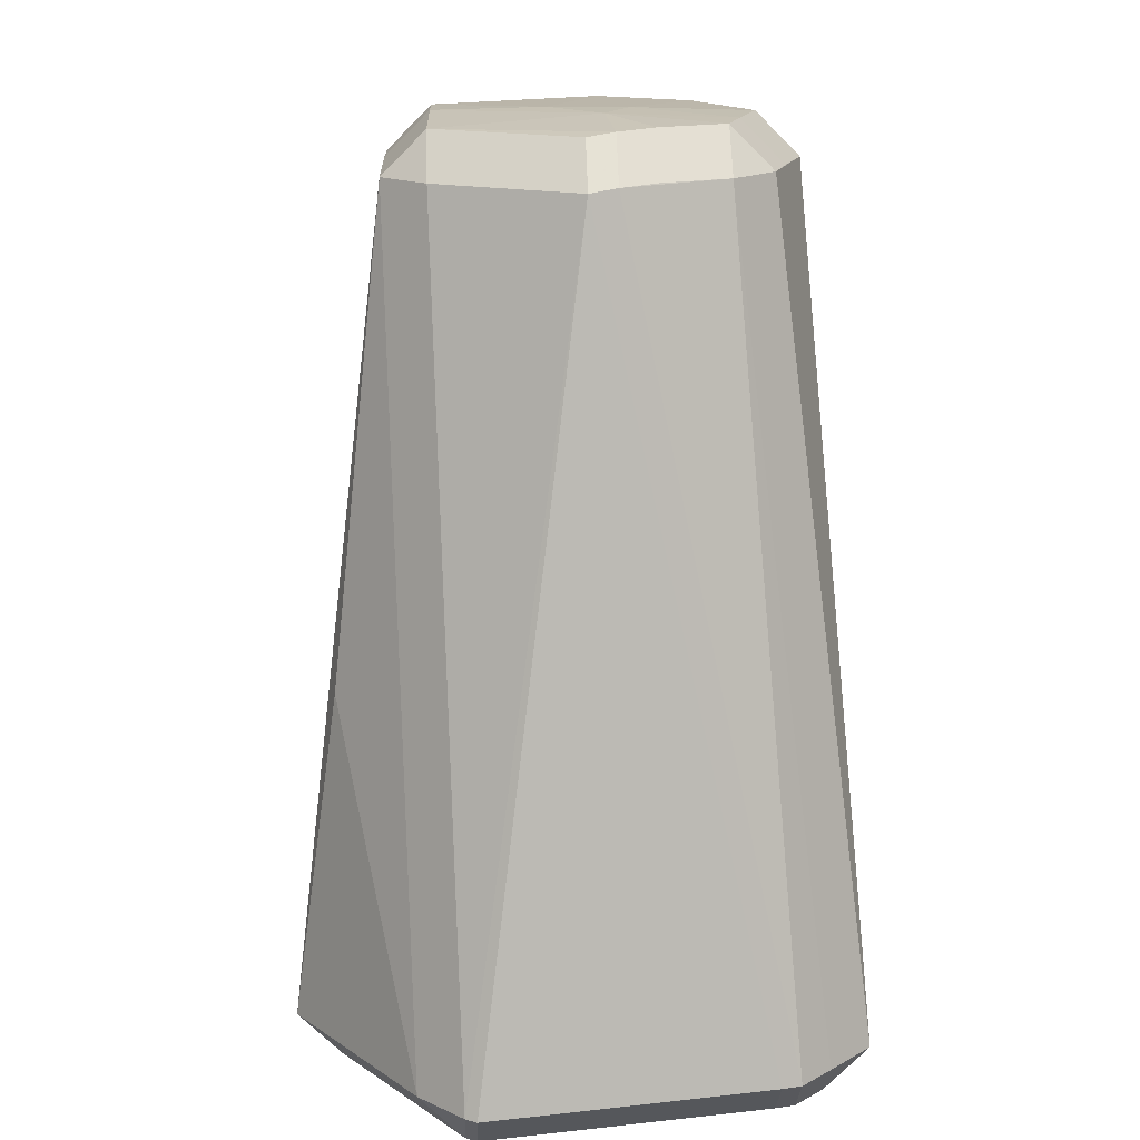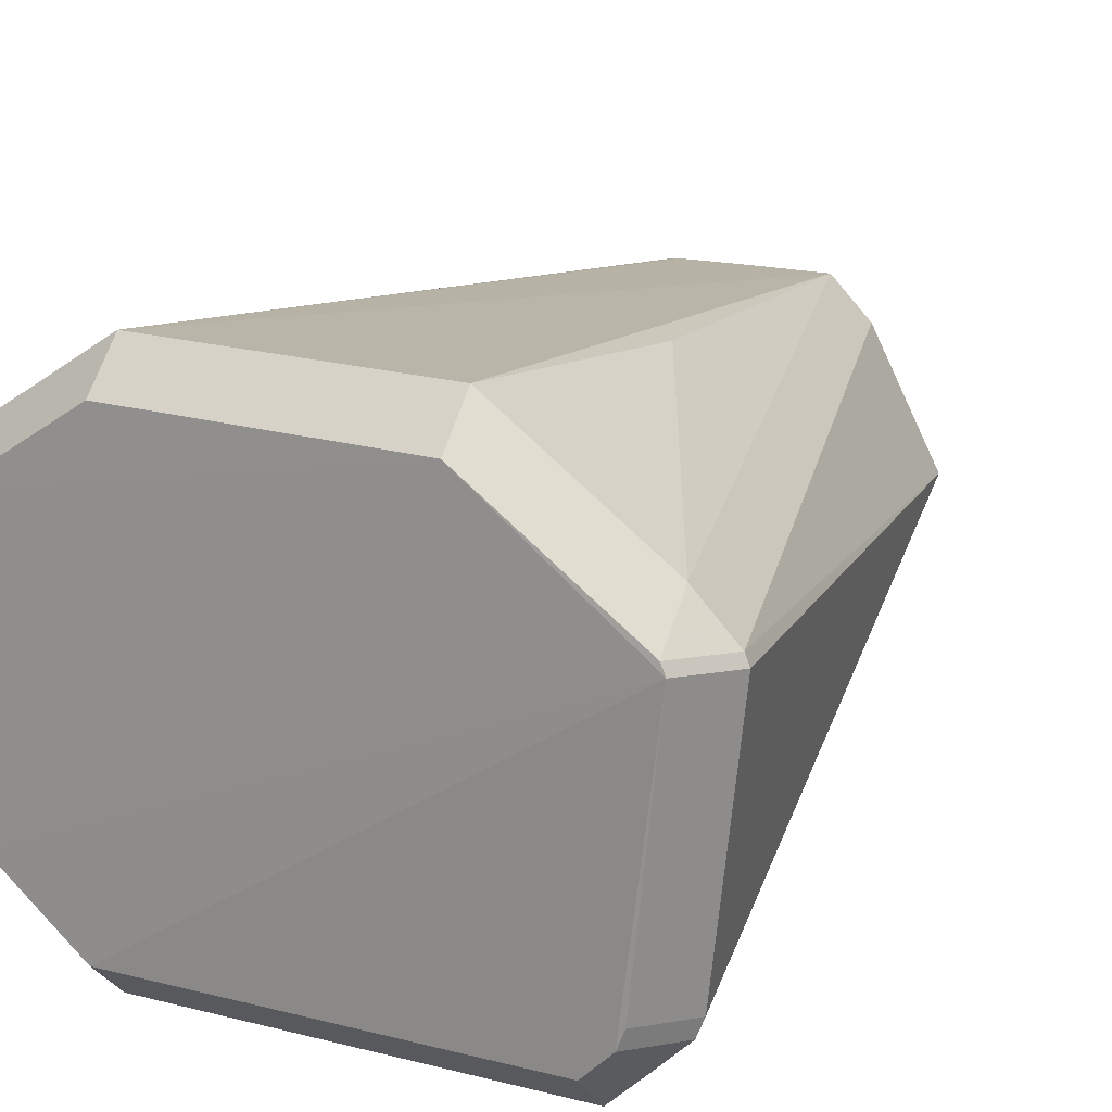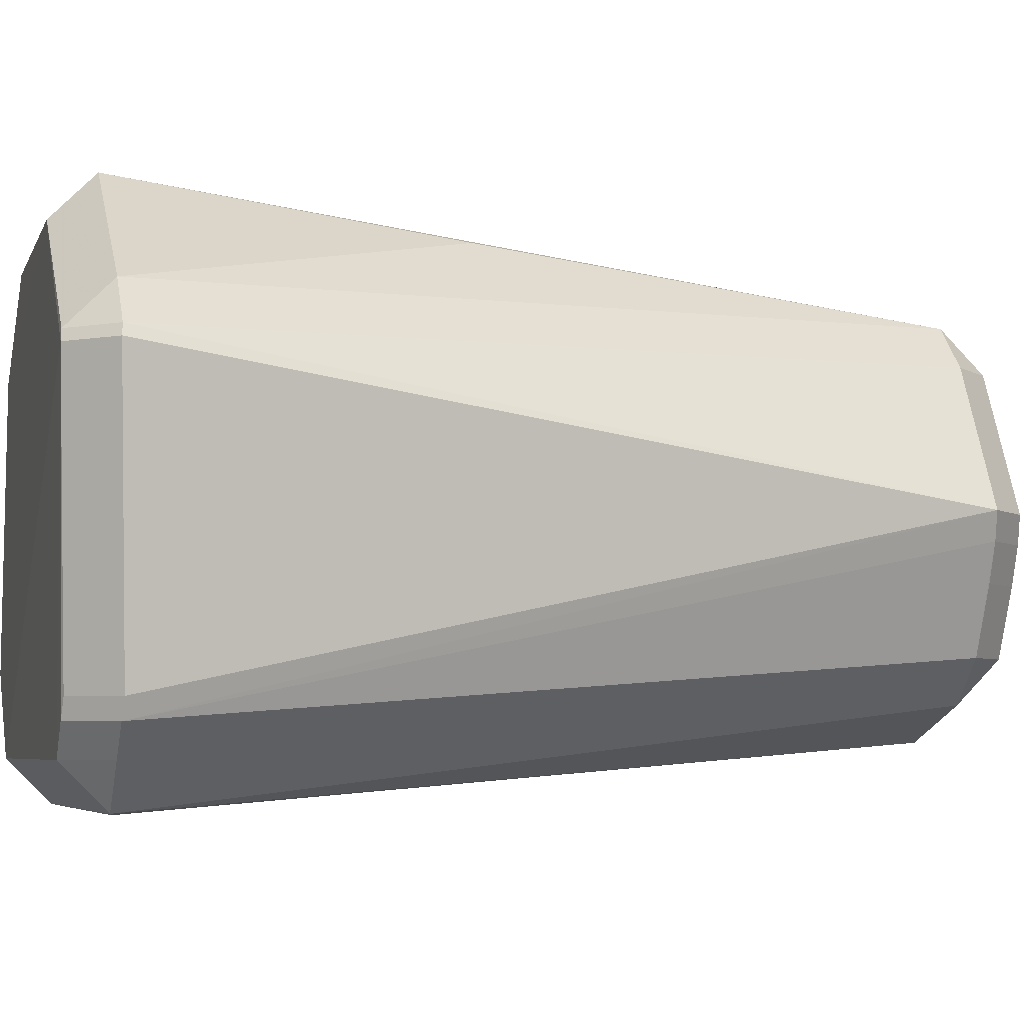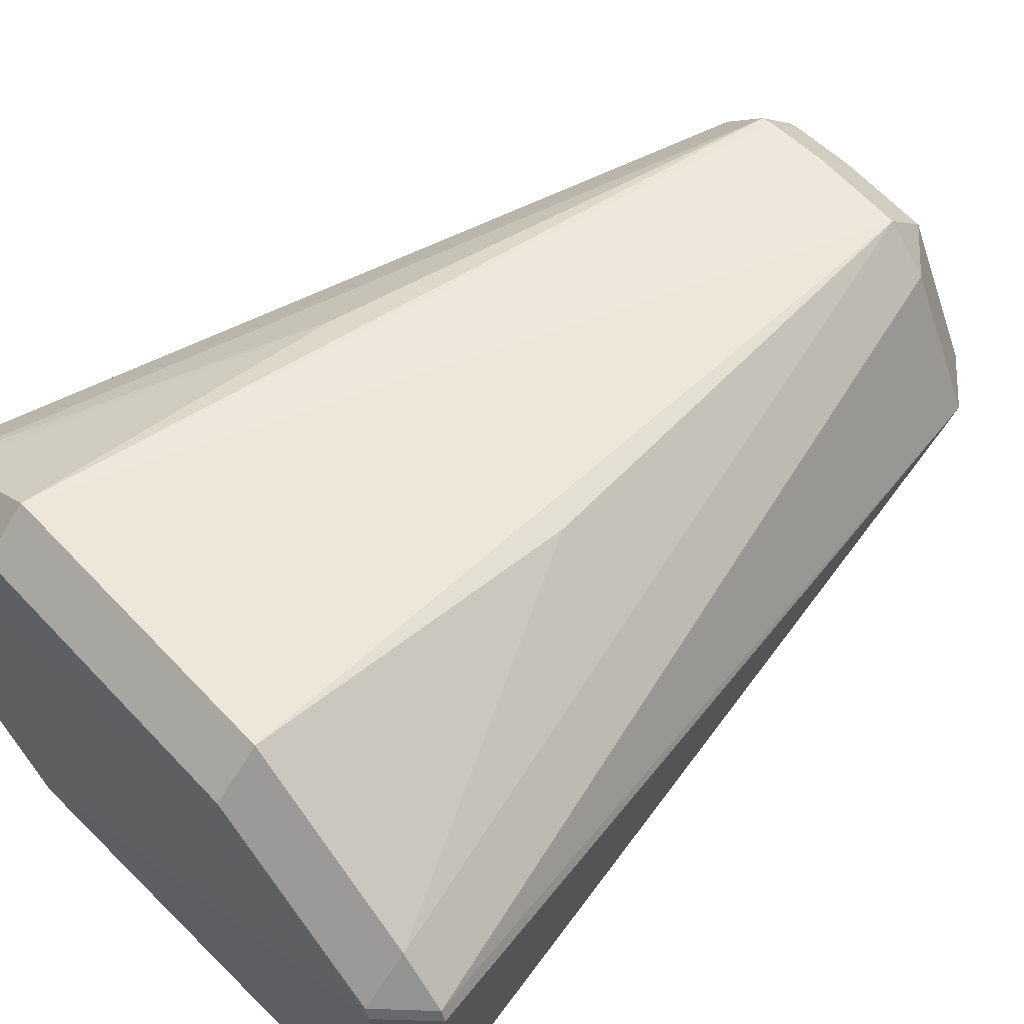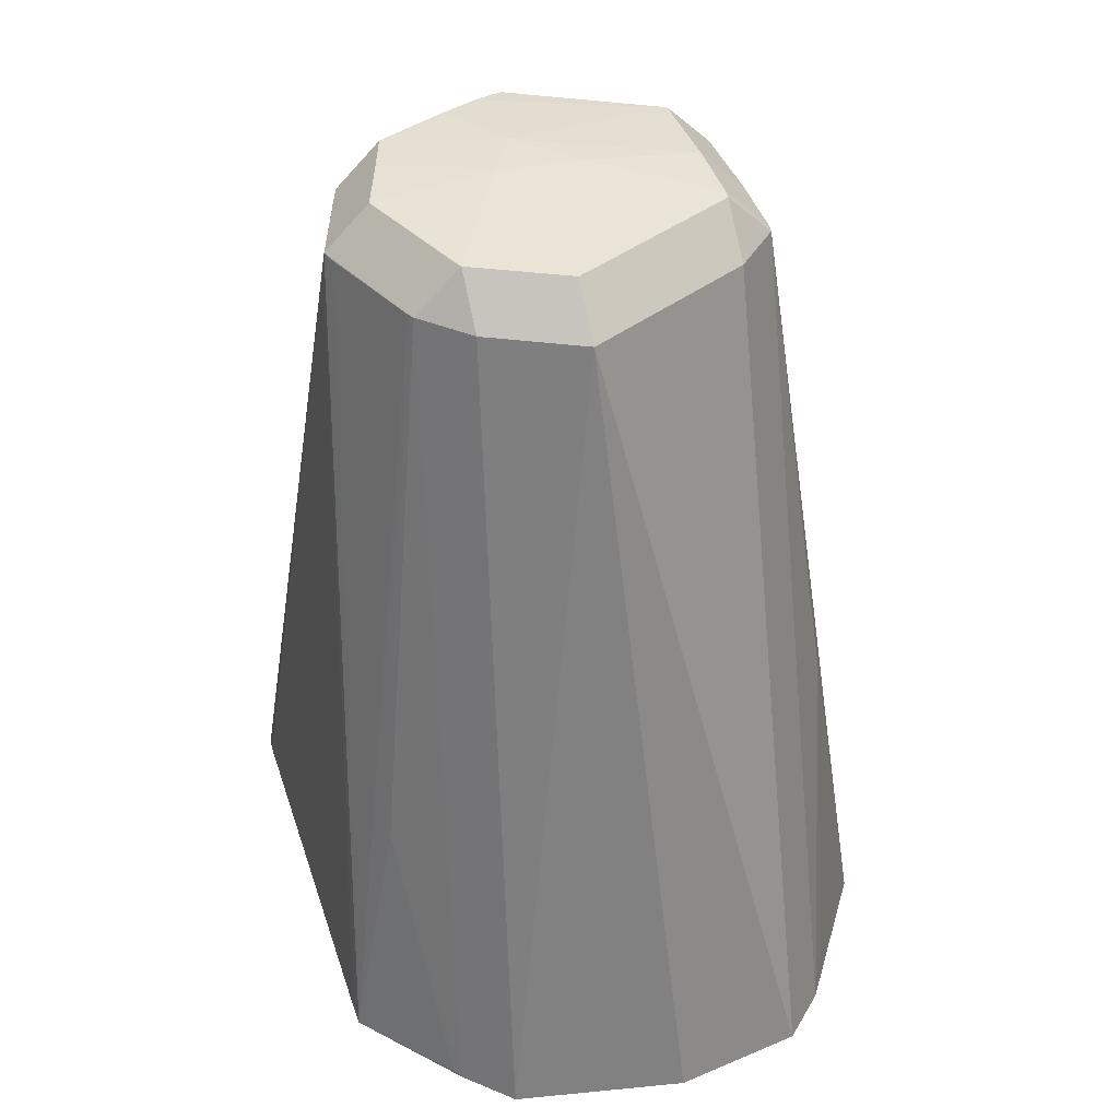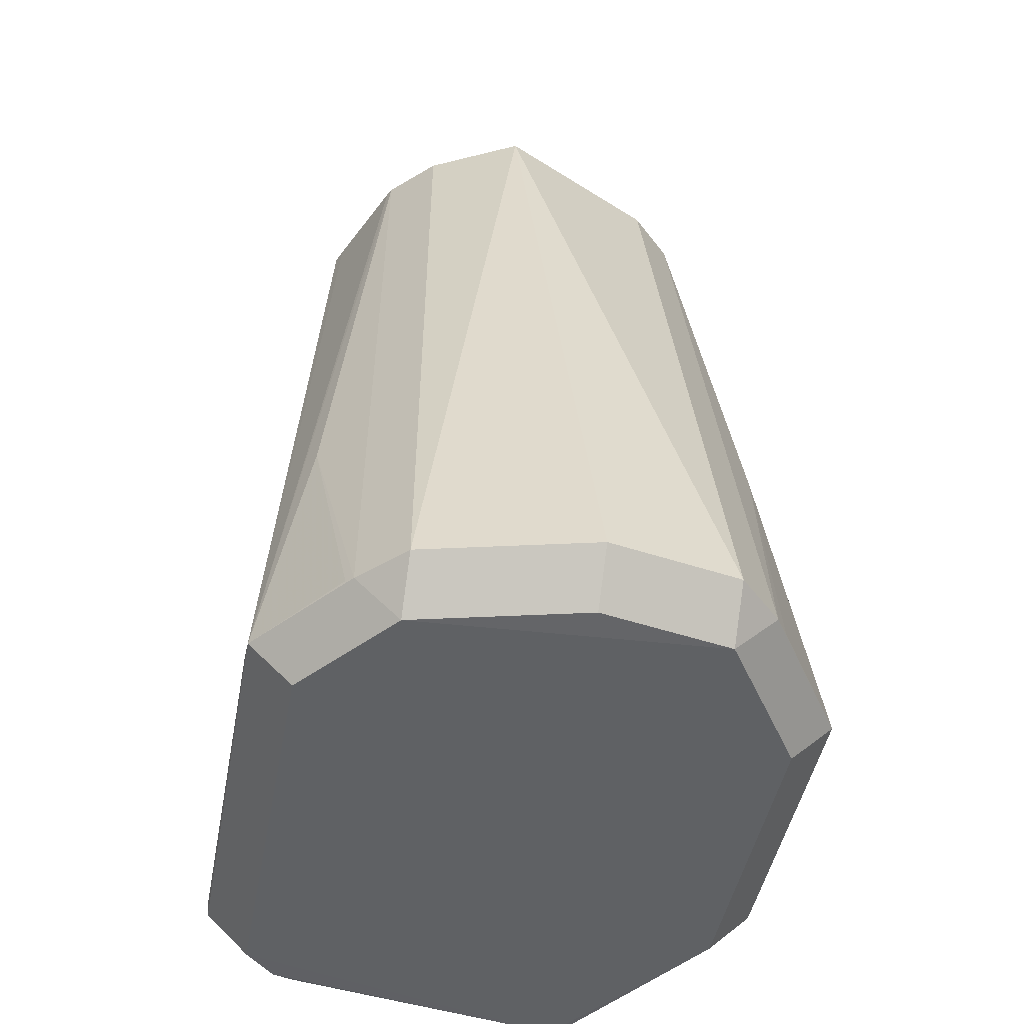
<metadata>
{"format":"obj","ext":"obj","renderer":"f3d","projection":"perspective","resolution":1024,"background":"white","views":[{"elev":16.7,"azim":-92.6,"up":"+Z"},{"elev":18.9,"azim":-152.8,"up":"+Y"},{"elev":-4.8,"azim":-104.9,"up":"+Y"},{"elev":58.5,"azim":-133.0,"up":"+Y"},{"elev":39.9,"azim":72.3,"up":"+Z"},{"elev":-46.4,"azim":79.4,"up":"+Z"}]}
</metadata>
<code>
v 0.02404 -0.04778 -0.06813
v 0.01809 0.01899 0.06559
v 0.01097 0.02612 0.06559
v 0.01097 0.01899 0.07272
v 0.02352 0.04313 -0.06756
v 0.02352 0.036 -0.07469
v -0.06081 0.0159 -0.068
v -0.05368 0.02303 -0.068
v -0.05368 0.0159 -0.07513
v 0.05083 -0.02697 -0.06847
v 0.0437 -0.0341 -0.06847
v 0.0437 -0.02697 -0.0756
v 0.0269 -0.04008 -0.02532
v 0.02387 -0.007943 0.07257
v -0.02587 0.04264 -0.06781
v -0.02587 0.03552 -0.07494
v 0.009403 0.0263 0.06571
v 0.009403 0.01917 0.07284
v 0.05296 0.02132 -0.06779
v 0.04583 0.02844 -0.06779
v 0.04583 0.02132 -0.07492
v -0.02611 0.03512 -0.01329
v -0.002814 -0.03811 0.06593
v -0.002814 -0.03098 0.07305
v -0.02157 -0.02026 0.07302
v 0.05667 0.0003872 -0.06767
v 0.04954 0.0003872 -0.0748
v 0.031 -0.007943 0.06544
v -0.03446 -0.007906 0.06564
v -0.02733 -0.007906 0.07277
v -0.0551 -0.03503 -0.06687
v -0.04797 -0.03503 -0.074
v 0.04252 0.03061 -0.06737
v -0.05631 -0.0318 -0.06664
v -0.04918 -0.0318 -0.07377
v -0.05015 -0.04011 -0.06688
v -0.04302 -0.04724 -0.06688
v -0.04302 -0.04011 -0.07401
v -0.02666 -0.02517 0.06584
v -0.01953 -0.0323 0.06584
v -0.01953 -0.02517 0.07297
v 0.02716 -0.04766 -0.06853
v 0.02716 -0.04054 -0.07566
v 0.02358 -0.02271 0.06542
v 0.01645 -0.02983 0.06542
v 0.01645 -0.02271 0.07255
v -0.0004712 -0.03719 0.06569
v -0.00459 -0.0114 0.07385
v -0.03643 -0.003353 0.06512
v -0.0293 -0.003353 0.07225
v 0.02292 0.03432 -0.01323
v -0.001289 0.02642 0.06605
v -0.001289 0.01929 0.07318
v -0.04036 -0.0475 -0.06639
v 0.04237 -0.03517 -0.06799
v -0.03155 -0.01411 0.06593
v -0.02442 -0.01411 0.07306
v -0.01275 -0.00704 0.07385
v 0.01535 -0.03042 0.06538
v 0.01535 -0.02329 0.07251
v -0.003637 0.001347 0.07385
v -0.01278 -0.0346 0.06596
v -0.01278 -0.02748 0.07308
v -0.02425 0.01967 0.06504
v -0.01712 0.0268 0.06504
v -0.01712 0.01967 0.07217
v -0.06168 0.01405 -0.06816
v -0.05456 0.01405 -0.07529
f 12 16 21
f 1 23 54
f 54 23 37
f 8 22 15
f 68 16 12
f 12 43 68
f 19 21 20
f 12 21 27
f 6 21 16
f 26 19 28
f 28 19 2
f 28 10 26
f 44 10 28
f 53 66 58
f 58 63 48
f 16 68 9
f 38 68 43
f 34 49 67
f 33 20 5
f 5 51 33
f 51 20 33
f 42 23 1
f 1 54 42
f 42 54 37
f 46 45 44
f 24 48 63
f 24 46 48
f 61 53 58
f 58 48 61
f 8 9 7
f 49 64 7
f 67 49 7
f 31 39 29
f 29 49 31
f 49 34 31
f 65 64 66
f 22 8 65
f 15 22 65
f 5 15 65
f 65 17 5
f 37 23 40
f 59 42 45
f 45 42 13
f 48 46 14
f 14 61 48
f 3 4 2
f 3 20 51
f 3 51 5
f 5 17 3
f 53 61 18
f 18 14 4
f 61 14 18
f 36 38 37
f 39 31 36
f 32 35 68
f 68 38 32
f 30 57 58
f 66 50 30
f 58 66 30
f 39 40 41
f 41 63 58
f 29 39 56
f 17 65 52
f 62 40 23
f 23 42 47
f 47 59 23
f 42 59 47
f 46 24 60
f 45 13 11
f 12 10 11
f 57 41 25
f 58 57 25
f 25 41 58
f 42 11 55
f 55 13 42
f 55 11 13
f 27 21 19
f 27 19 26
f 16 15 6
f 6 15 5
f 5 20 6
f 6 20 21
f 10 27 26
f 12 27 10
f 9 15 16
f 9 8 15
f 49 50 64
f 64 50 66
f 42 38 43
f 37 38 42
f 7 9 68
f 7 68 67
f 67 68 35
f 35 34 67
f 65 7 64
f 8 7 65
f 14 28 2
f 2 4 14
f 44 28 14
f 14 46 44
f 19 20 3
f 2 19 3
f 18 3 17
f 4 3 18
f 36 40 39
f 37 40 36
f 32 36 31
f 38 36 32
f 34 35 32
f 32 31 34
f 30 50 49
f 30 49 29
f 56 30 29
f 57 30 56
f 39 41 56
f 56 41 57
f 52 18 17
f 53 18 52
f 66 53 52
f 52 65 66
f 62 24 63
f 23 24 62
f 63 41 62
f 62 41 40
f 60 59 45
f 45 46 60
f 60 24 23
f 23 59 60
f 44 45 11
f 11 10 44
f 11 42 43
f 11 43 12

</code>
